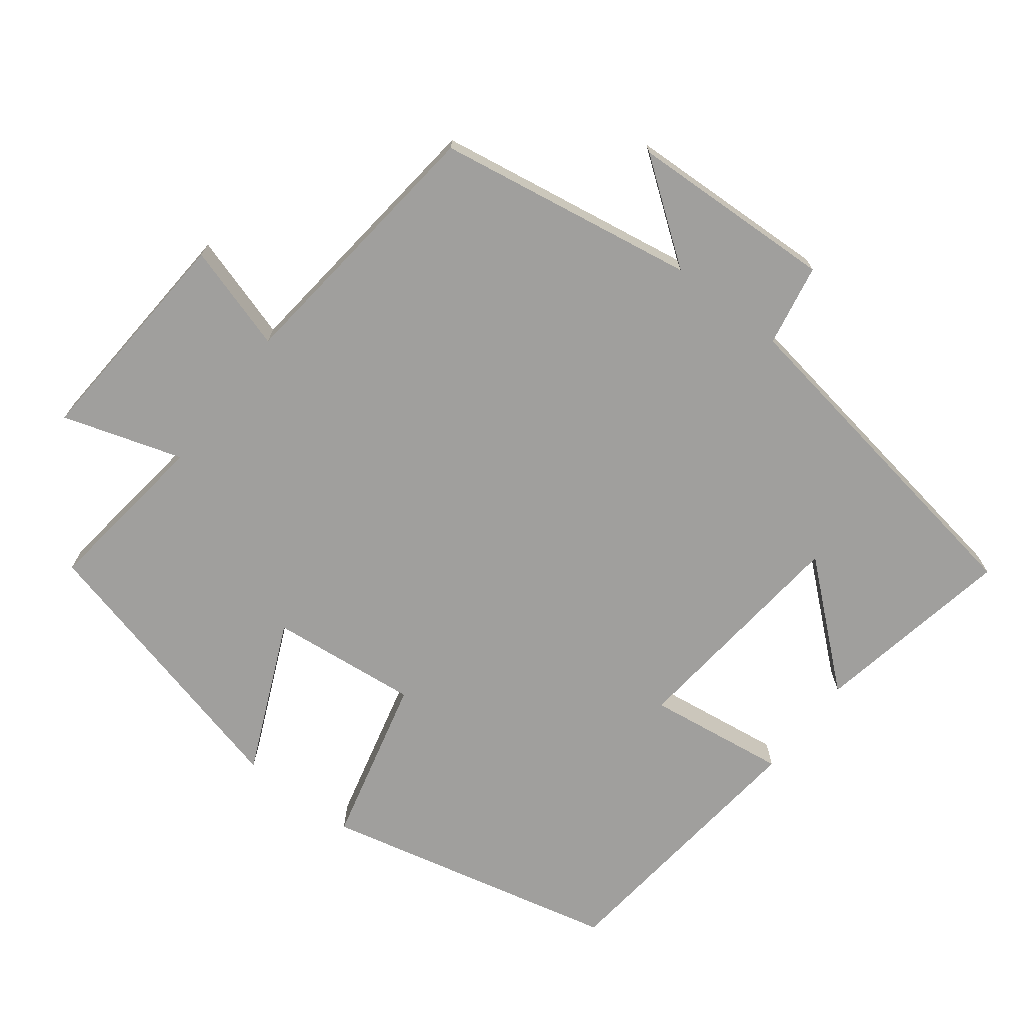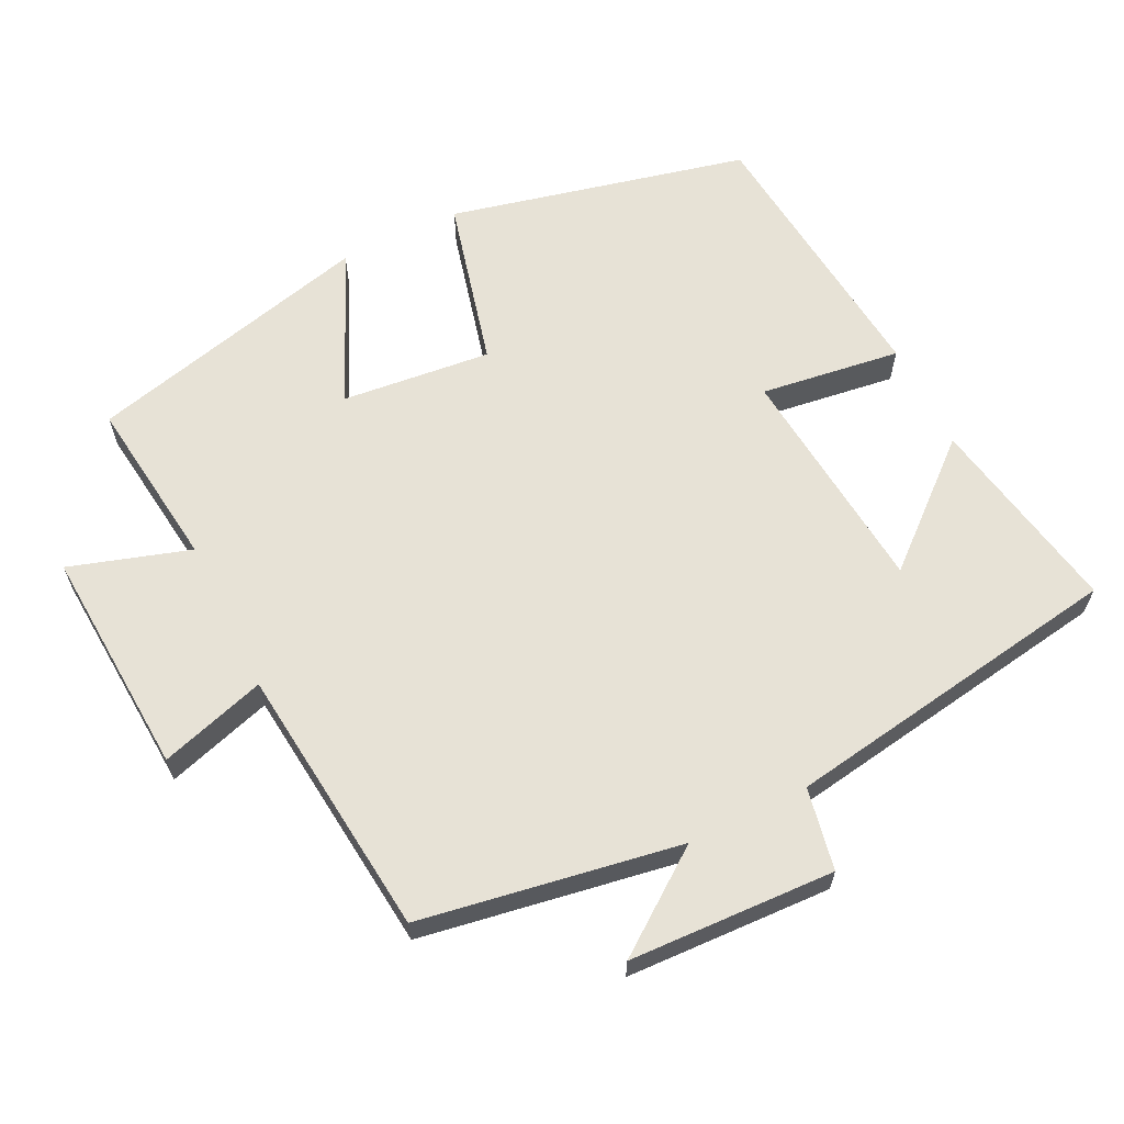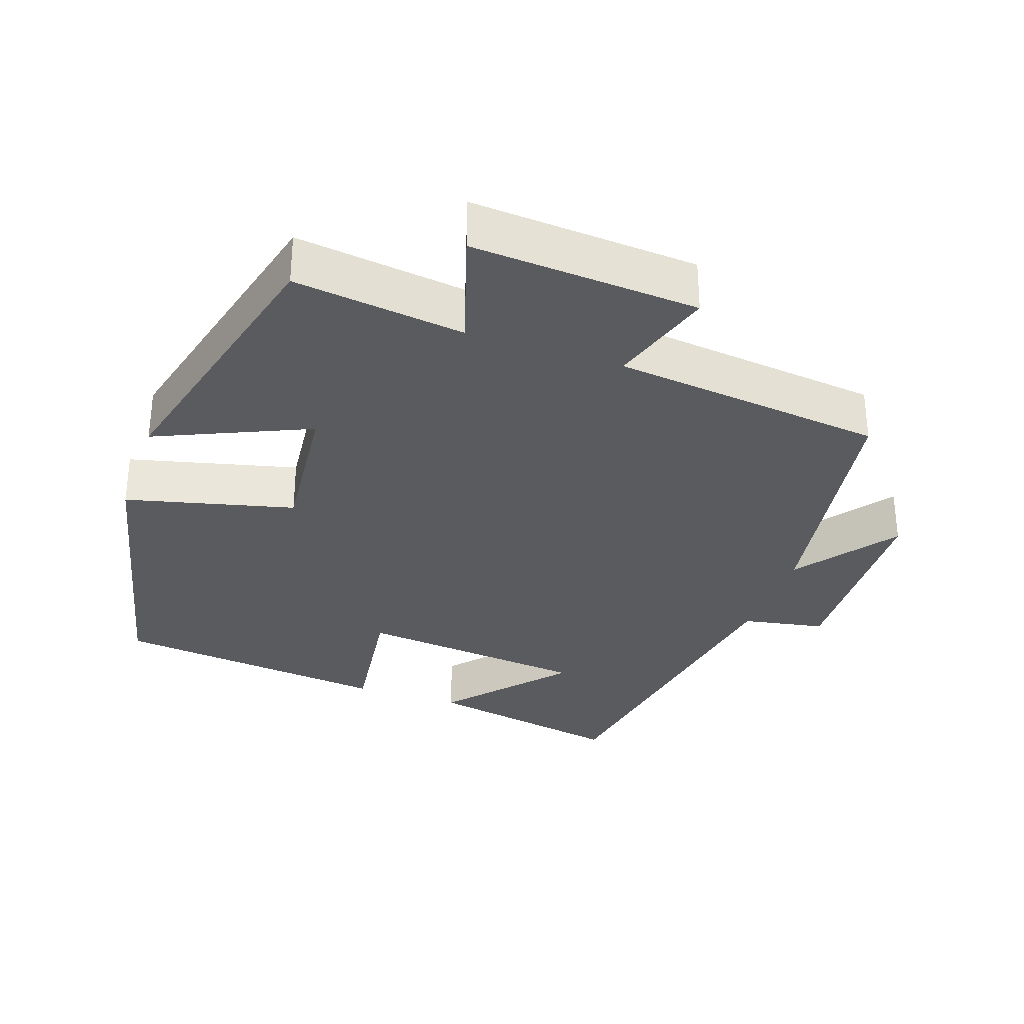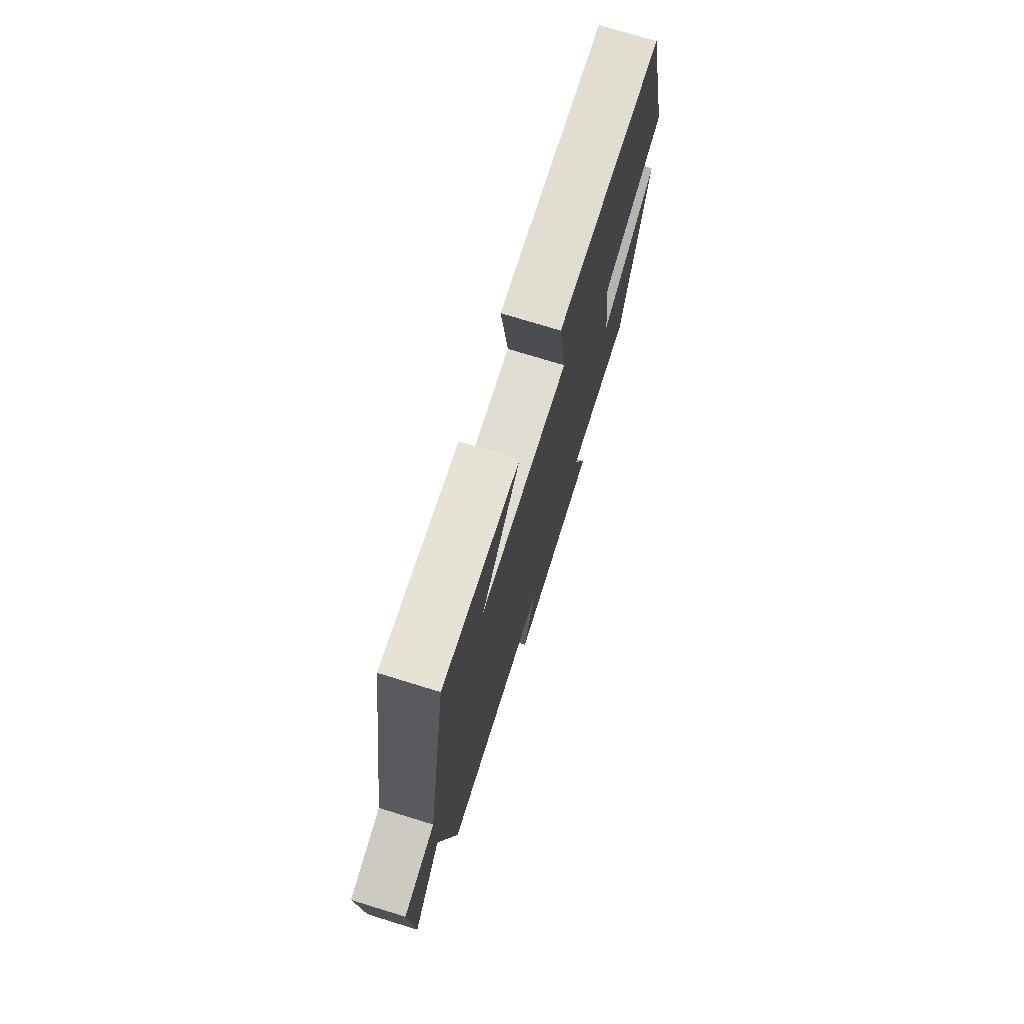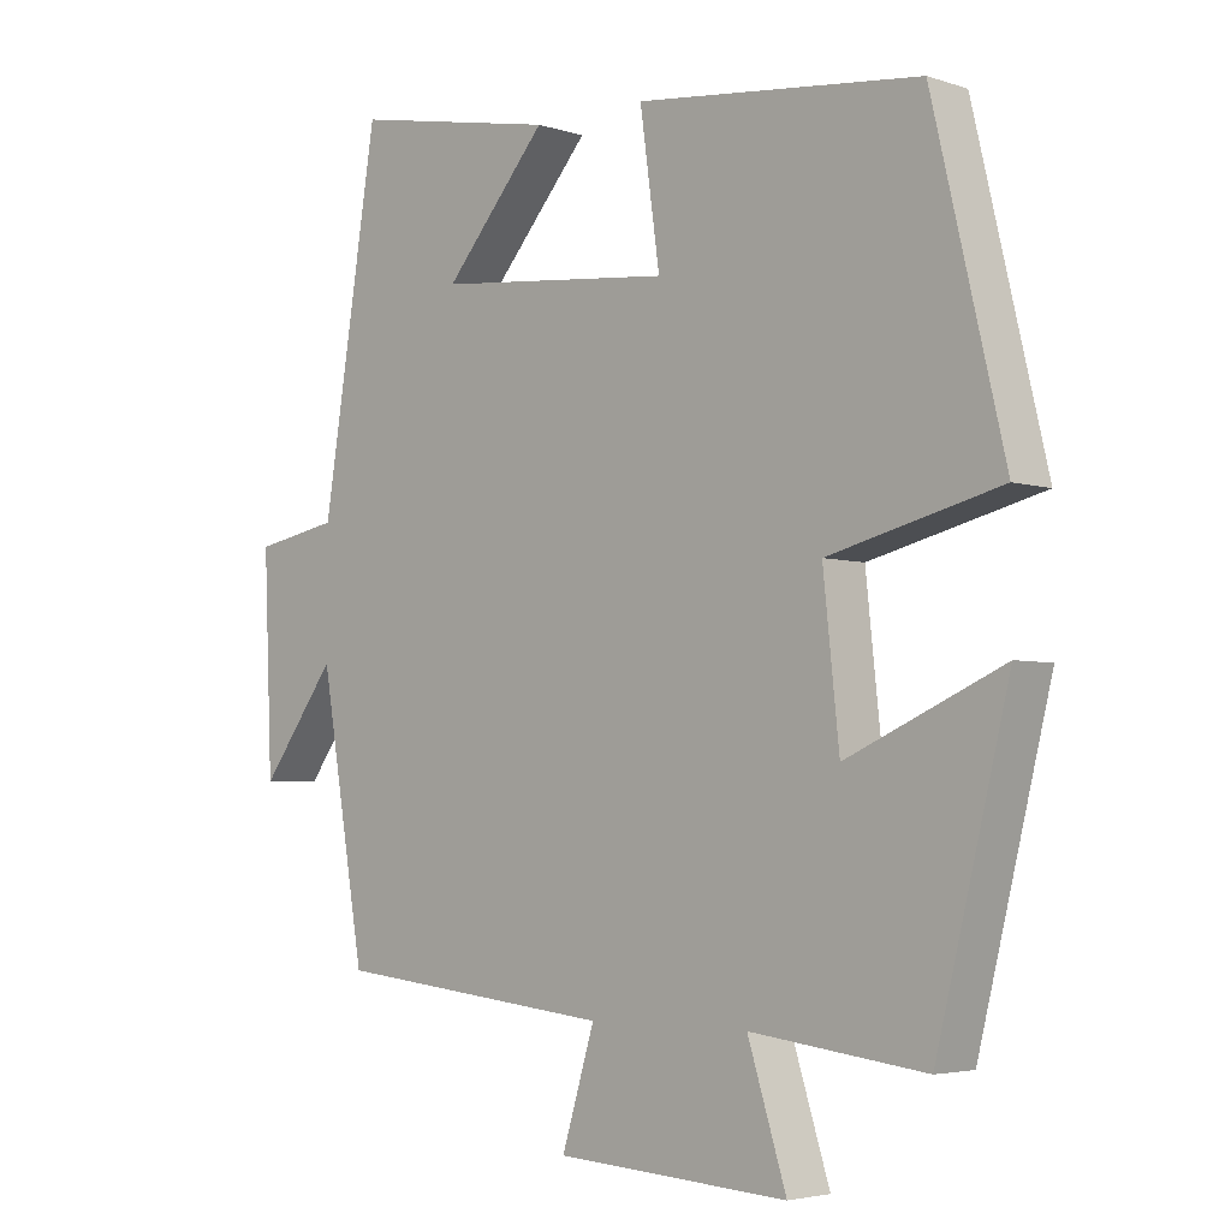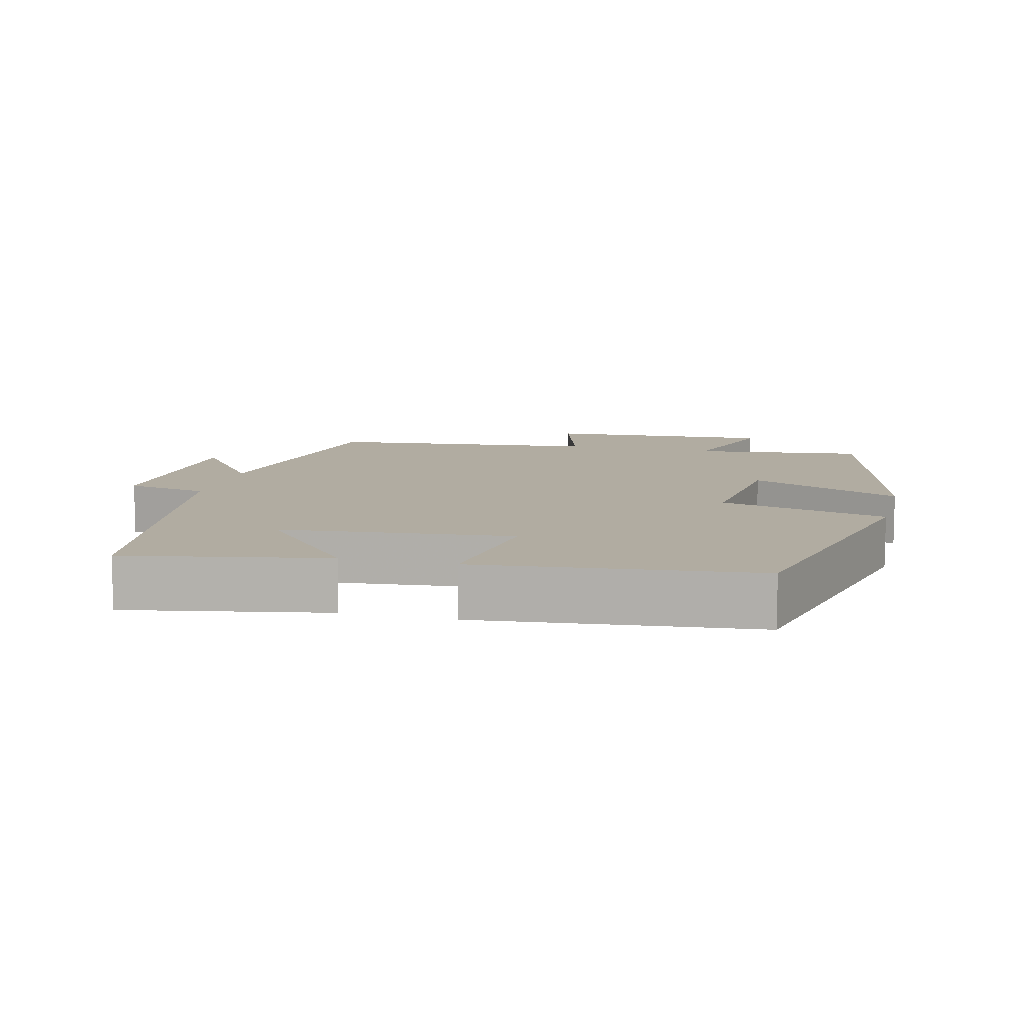
<metadata>
{"format":"obj","ext":"obj","renderer":"f3d","projection":"perspective","resolution":1024,"background":"white","views":[{"elev":-71.4,"azim":-127.6,"up":"+Y"},{"elev":63.7,"azim":-116.2,"up":"+Y"},{"elev":-32.1,"azim":160.7,"up":"+Y"},{"elev":74.8,"azim":-72.9,"up":"+Z"},{"elev":-4.0,"azim":43.3,"up":"+Z"},{"elev":10.2,"azim":14.0,"up":"+Y"}]}
</metadata>
<code>
v -0.424 0.07 0.553
v -0.143 0.07 0.5
v -0.284 0.07 0.336
v 0.04 0.07 0.304
v 0.013 0.07 0.5
v 0.402 0.07 0.459
v 0.5 0.07 0.043
v 0.265 0.07 -0.016
v 0.287 0.07 -0.224
v 0.5 0.07 -0.129
v 0.401 0.07 -0.53
v 0.162 0.07 -0.5
v 0.215 0.07 -0.668
v -0.103 0.07 -0.648
v -0.058 0.07 -0.5
v -0.439 0.07 -0.459
v -0.5 0.07 -0.096
v -0.603 0.07 -0.236
v -0.615 0.07 0.052
v -0.5 0.07 0.074
v -0.424 0 0.553
v -0.143 0 0.5
v -0.284 0 0.336
v 0.04 0 0.304
v 0.013 0 0.5
v 0.402 0 0.459
v 0.5 0 0.043
v 0.265 0 -0.016
v 0.287 0 -0.224
v 0.5 0 -0.129
v 0.401 0 -0.53
v 0.162 0 -0.5
v 0.215 0 -0.668
v -0.103 0 -0.648
v -0.058 0 -0.5
v -0.439 0 -0.459
v -0.5 0 -0.096
v -0.603 0 -0.236
v -0.615 0 0.052
v -0.5 0 0.074
f 17 18 19 20
f 17 20 1
f 16 17 1
f 15 16 1
f 12 13 14 15
f 12 15 1
f 9 10 11 12
f 8 9 12
f 6 7 8
f 5 6 8
f 4 5 8
f 3 4 8 12
f 1 2 3
f 1 3 12
f 40 39 38 37
f 21 40 37
f 21 37 36
f 21 36 35
f 35 34 33 32
f 21 35 32
f 32 31 30 29
f 32 29 28
f 28 27 26
f 28 26 25
f 28 25 24
f 32 28 24 23
f 23 22 21
f 32 23 21
f 1 21 22 2
f 2 22 23 3
f 3 23 24 4
f 4 24 25 5
f 5 25 26 6
f 6 26 27 7
f 7 27 28 8
f 8 28 29 9
f 9 29 30 10
f 10 30 31 11
f 11 31 32 12
f 12 32 33 13
f 13 33 34 14
f 14 34 35 15
f 15 35 36 16
f 16 36 37 17
f 17 37 38 18
f 18 38 39 19
f 19 39 40 20
f 20 40 21 1

</code>
